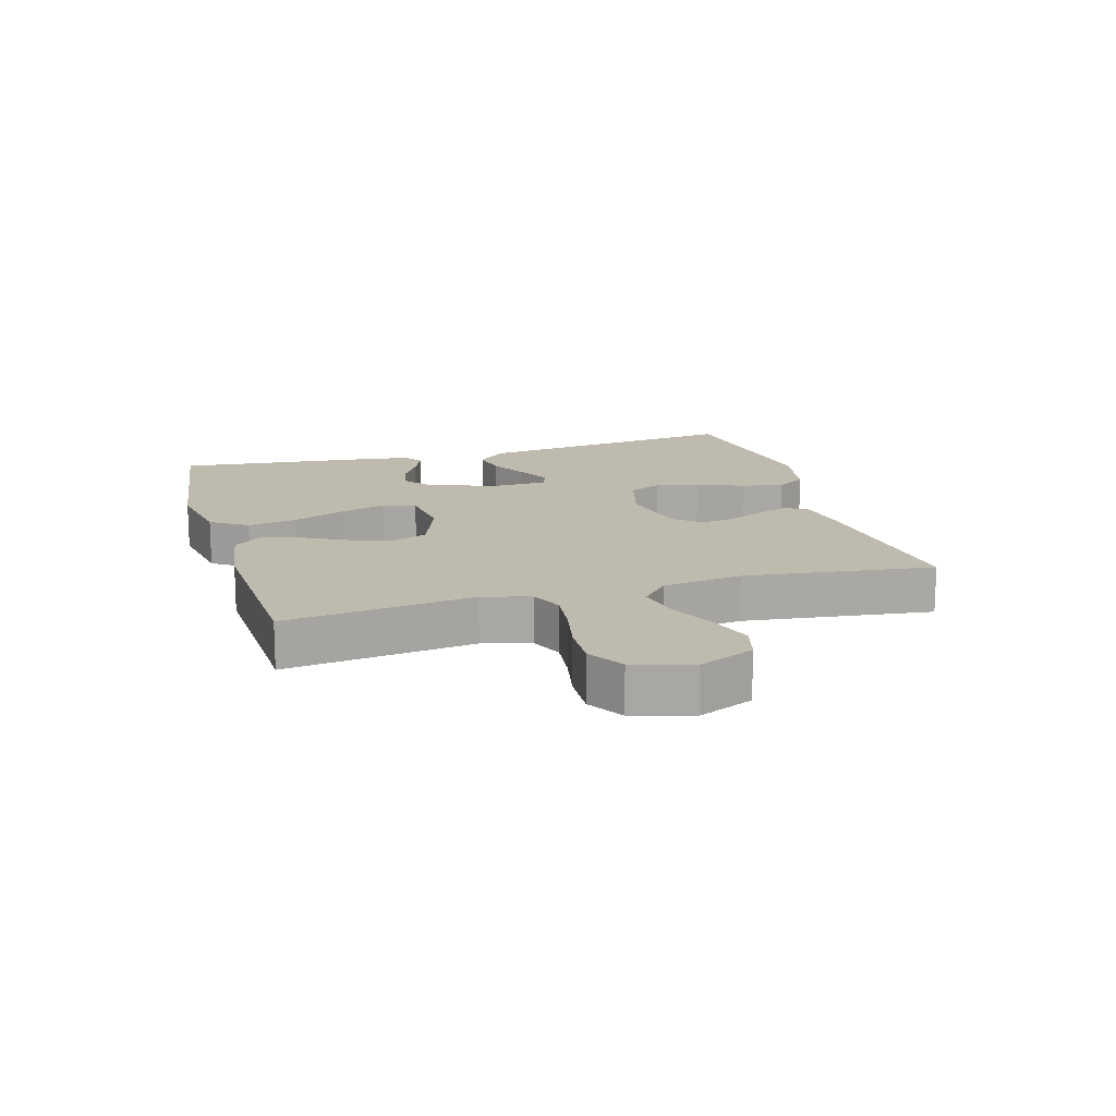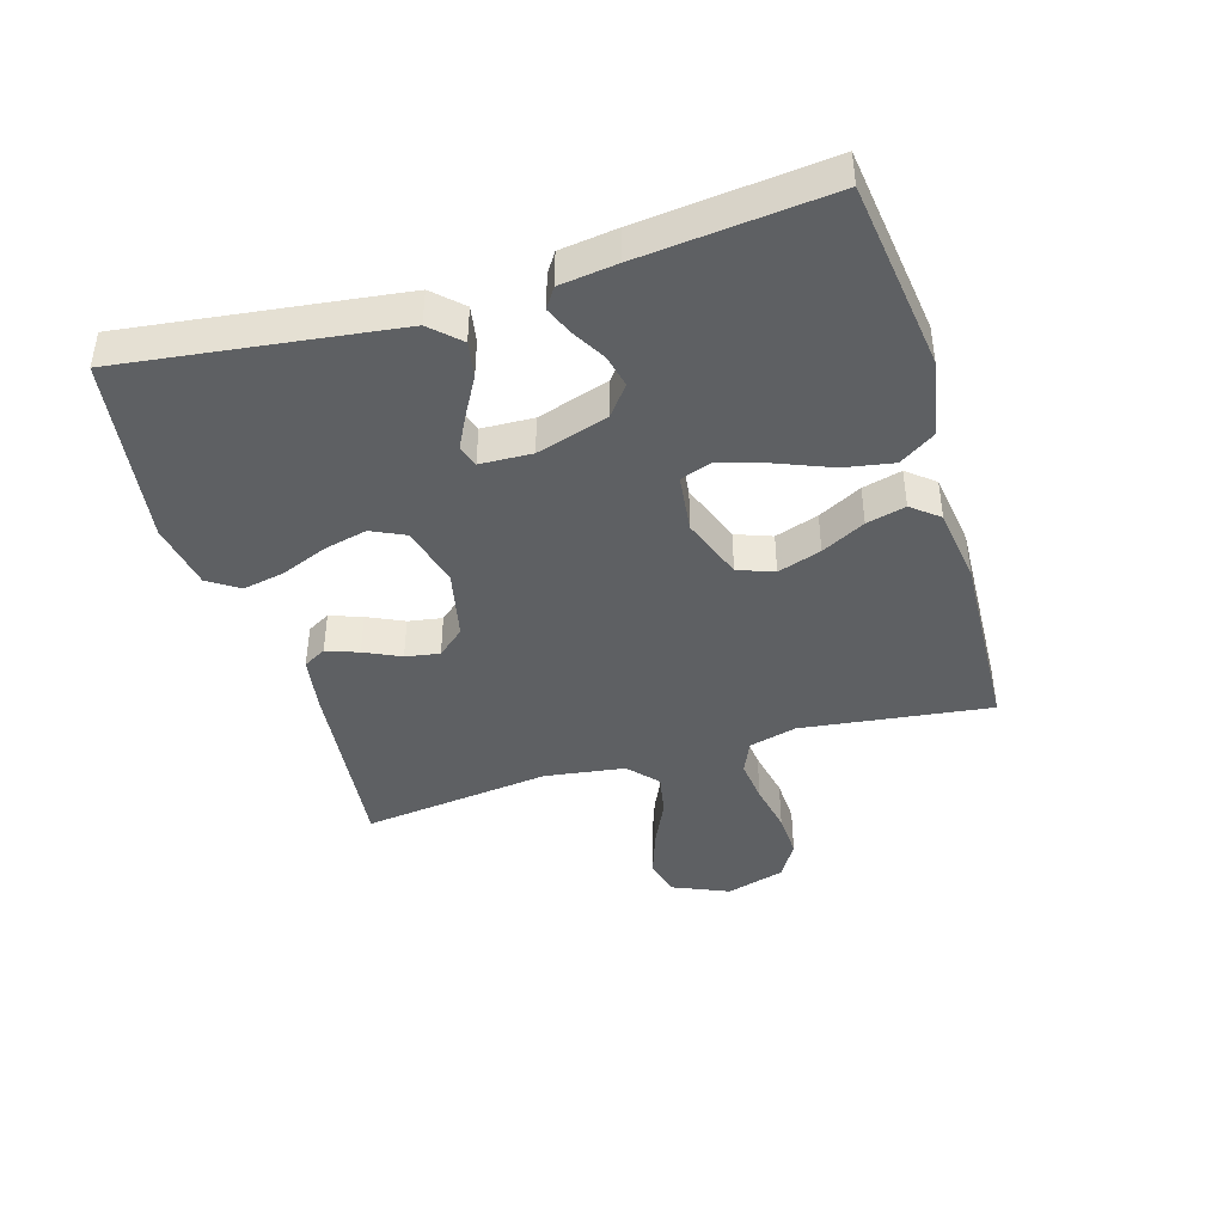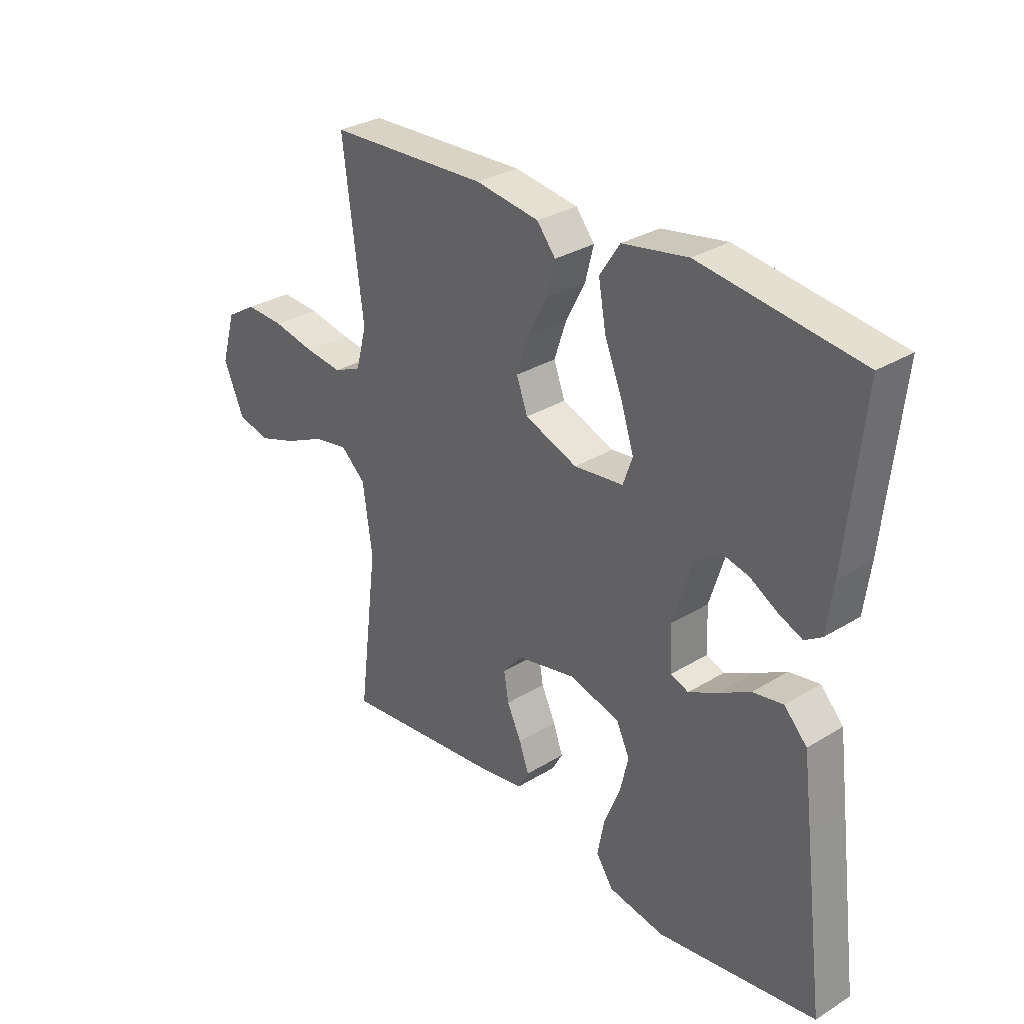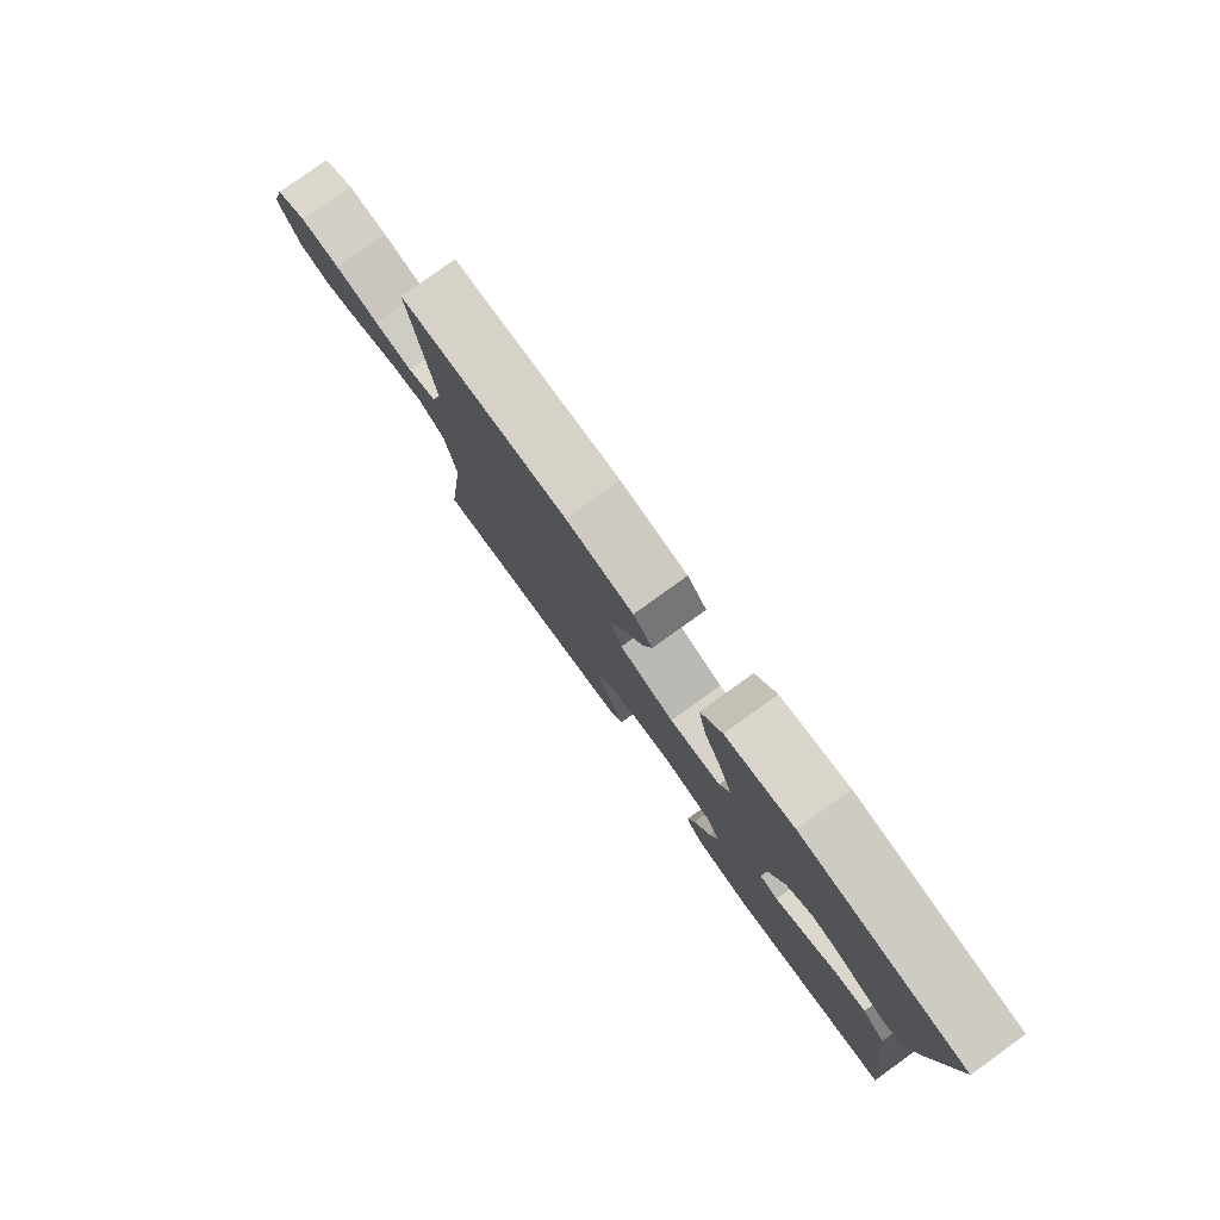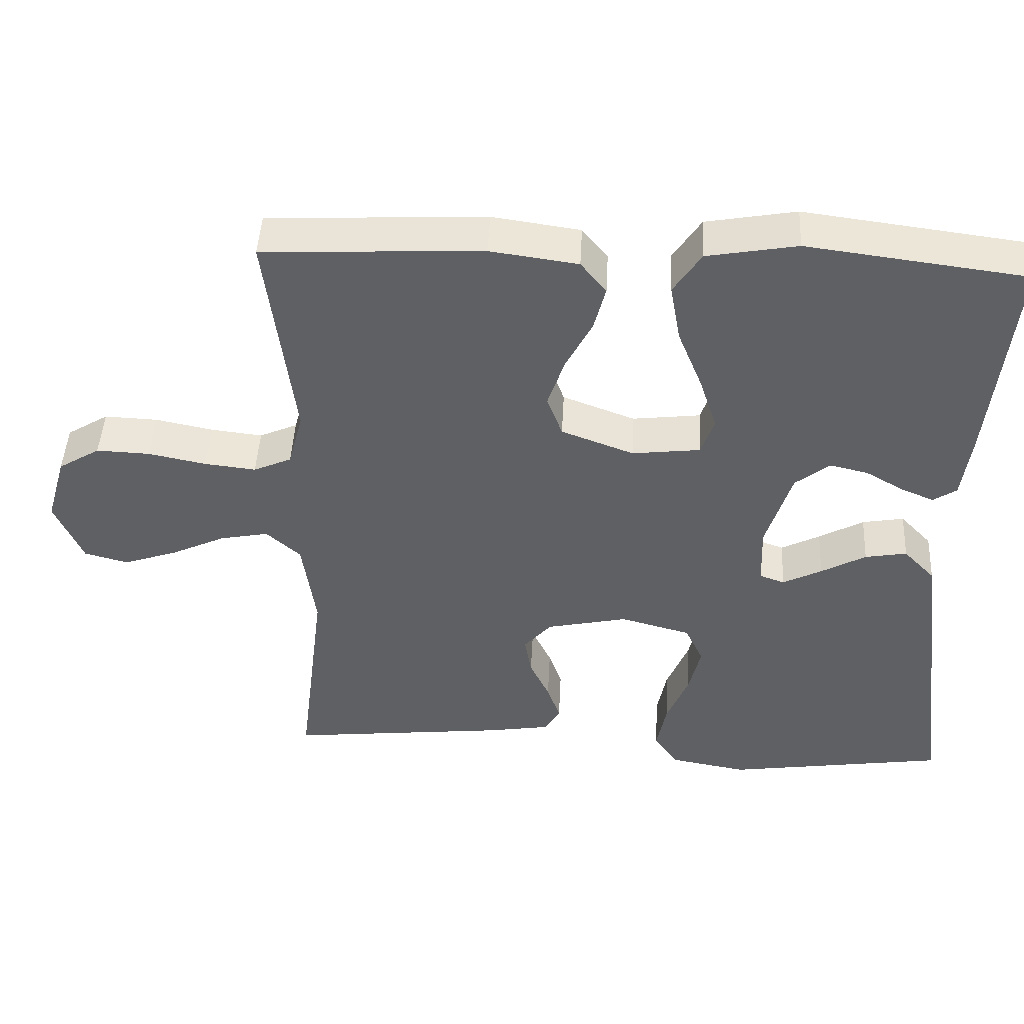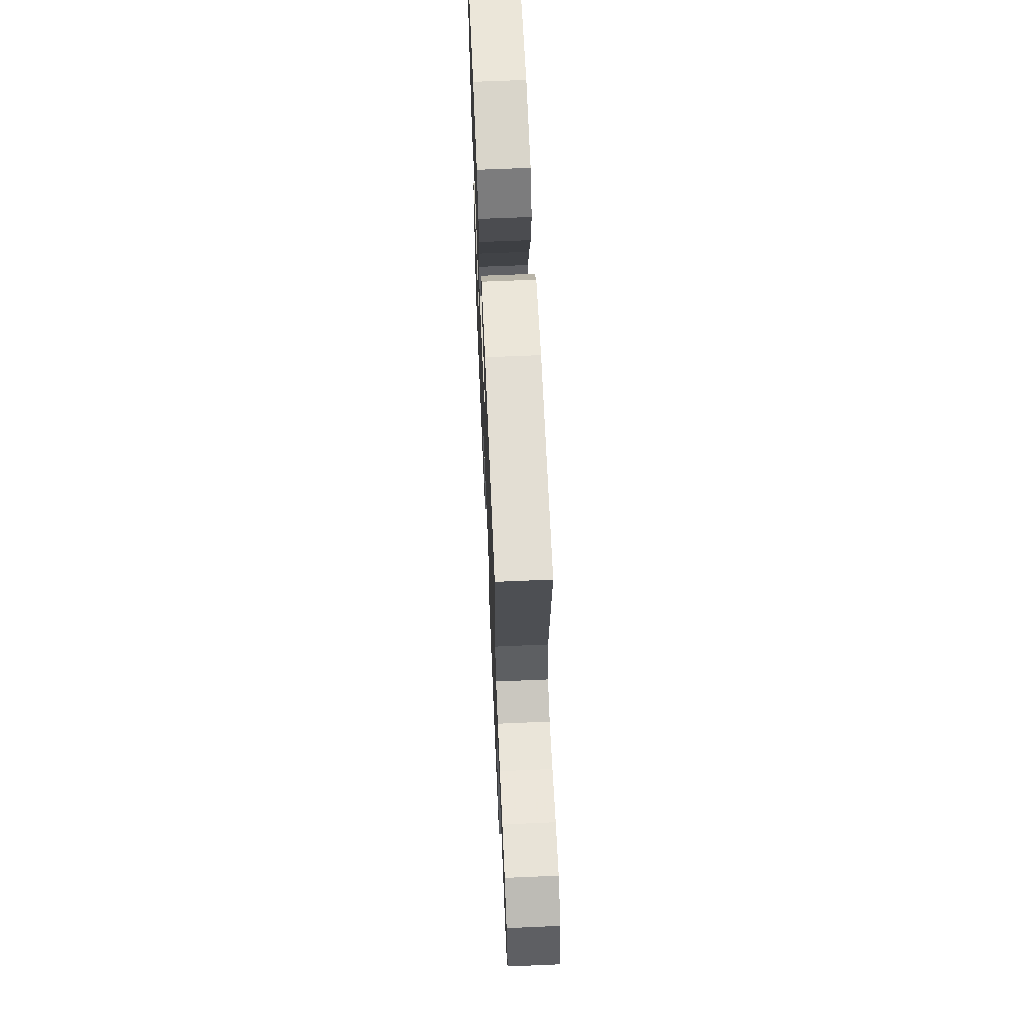
<metadata>
{"format":"obj","ext":"obj","renderer":"f3d","projection":"perspective","resolution":1024,"background":"white","views":[{"elev":15.4,"azim":73.9,"up":"+Y"},{"elev":-42.6,"azim":-73.4,"up":"+Y"},{"elev":30.8,"azim":-131.4,"up":"+Z"},{"elev":79.9,"azim":-125.7,"up":"+Z"},{"elev":45.9,"azim":-177.1,"up":"+Z"},{"elev":64.6,"azim":87.5,"up":"+Z"}]}
</metadata>
<code>
v -0.5 0.07 0.5
v -0.2 0.07 0.539
v -0.077 0.07 0.517
v -0.039 0.07 0.459
v -0.053 0.07 0.38
v -0.087 0.07 0.296
v -0.111 0.07 0.222
v -0.093 0.07 0.171
v 0 0.07 0.16
v 0.099 0.07 0.197
v 0.12 0.07 0.254
v 0.097 0.07 0.323
v 0.061 0.07 0.392
v 0.045 0.07 0.454
v 0.08 0.07 0.497
v 0.2 0.07 0.514
v 0.5 0.07 0.5
v 0.462 0.07 0.2
v 0.482 0.07 0.124
v 0.534 0.07 0.101
v 0.604 0.07 0.109
v 0.683 0.07 0.125
v 0.756 0.07 0.128
v 0.813 0.07 0.093
v 0.84 0.07 0
v 0.802 0.07 -0.088
v 0.742 0.07 -0.104
v 0.669 0.07 -0.079
v 0.594 0.07 -0.044
v 0.528 0.07 -0.031
v 0.481 0.07 -0.073
v 0.463 0.07 -0.2
v 0.5 0.07 -0.5
v 0.2 0.07 -0.468
v 0.114 0.07 -0.454
v 0.094 0.07 -0.418
v 0.112 0.07 -0.367
v 0.139 0.07 -0.31
v 0.148 0.07 -0.256
v 0.111 0.07 -0.213
v 0 0.07 -0.189
v -0.096 0.07 -0.215
v -0.121 0.07 -0.268
v -0.105 0.07 -0.336
v -0.075 0.07 -0.41
v -0.062 0.07 -0.477
v -0.094 0.07 -0.525
v -0.2 0.07 -0.544
v -0.5 0.07 -0.5
v -0.462 0.07 -0.2
v -0.445 0.07 -0.068
v -0.402 0.07 -0.023
v -0.345 0.07 -0.033
v -0.284 0.07 -0.067
v -0.231 0.07 -0.094
v -0.197 0.07 -0.082
v -0.194 0.07 0
v -0.229 0.07 0.113
v -0.276 0.07 0.15
v -0.328 0.07 0.138
v -0.38 0.07 0.108
v -0.425 0.07 0.089
v -0.457 0.07 0.11
v -0.469 0.07 0.2
v -0.5 0 0.5
v -0.2 0 0.539
v -0.077 0 0.517
v -0.039 0 0.459
v -0.053 0 0.38
v -0.087 0 0.296
v -0.111 0 0.222
v -0.093 0 0.171
v 0 0 0.16
v 0.099 0 0.197
v 0.12 0 0.254
v 0.097 0 0.323
v 0.061 0 0.392
v 0.045 0 0.454
v 0.08 0 0.497
v 0.2 0 0.514
v 0.5 0 0.5
v 0.462 0 0.2
v 0.482 0 0.124
v 0.534 0 0.101
v 0.604 0 0.109
v 0.683 0 0.125
v 0.756 0 0.128
v 0.813 0 0.093
v 0.84 0 0
v 0.802 0 -0.088
v 0.742 0 -0.104
v 0.669 0 -0.079
v 0.594 0 -0.044
v 0.528 0 -0.031
v 0.481 0 -0.073
v 0.463 0 -0.2
v 0.5 0 -0.5
v 0.2 0 -0.468
v 0.114 0 -0.454
v 0.094 0 -0.418
v 0.112 0 -0.367
v 0.139 0 -0.31
v 0.148 0 -0.256
v 0.111 0 -0.213
v 0 0 -0.189
v -0.096 0 -0.215
v -0.121 0 -0.268
v -0.105 0 -0.336
v -0.075 0 -0.41
v -0.062 0 -0.477
v -0.094 0 -0.525
v -0.2 0 -0.544
v -0.5 0 -0.5
v -0.462 0 -0.2
v -0.445 0 -0.068
v -0.402 0 -0.023
v -0.345 0 -0.033
v -0.284 0 -0.067
v -0.231 0 -0.094
v -0.197 0 -0.082
v -0.194 0 0
v -0.229 0 0.113
v -0.276 0 0.15
v -0.328 0 0.138
v -0.38 0 0.108
v -0.425 0 0.089
v -0.457 0 0.11
v -0.469 0 0.2
f 60 61 62 63
f 59 60 63 64
f 51 52 53 54
f 51 54 55
f 50 51 55
f 49 50 55 56
f 47 48 49 56
f 44 45 46 47
f 43 44 47 56
f 35 36 37 38
f 33 34 35 38
f 32 33 38 39
f 31 32 39 40
f 26 27 28 29
f 24 25 26 29
f 24 29 30
f 21 22 23 24
f 20 21 24 30
f 19 20 30 31
f 15 16 17 18
f 12 13 14 15
f 11 12 15 18
f 10 11 18 19
f 3 4 5 6
f 3 6 7
f 2 3 7
f 59 64 1 2
f 58 59 2 7
f 57 58 7 8
f 42 43 56 57
f 41 42 57 8
f 40 41 8 9
f 19 31 40
f 9 10 19 40
f 127 126 125 124
f 128 127 124 123
f 118 117 116 115
f 119 118 115
f 119 115 114
f 120 119 114 113
f 120 113 112 111
f 111 110 109 108
f 120 111 108 107
f 102 101 100 99
f 102 99 98 97
f 103 102 97 96
f 104 103 96 95
f 93 92 91 90
f 93 90 89 88
f 94 93 88
f 88 87 86 85
f 94 88 85 84
f 95 94 84 83
f 82 81 80 79
f 79 78 77 76
f 82 79 76 75
f 83 82 75 74
f 70 69 68 67
f 71 70 67
f 71 67 66
f 66 65 128 123
f 71 66 123 122
f 72 71 122 121
f 121 120 107 106
f 72 121 106 105
f 73 72 105 104
f 104 95 83
f 104 83 74 73
f 1 65 66 2
f 2 66 67 3
f 3 67 68 4
f 4 68 69 5
f 5 69 70 6
f 6 70 71 7
f 7 71 72 8
f 8 72 73 9
f 9 73 74 10
f 10 74 75 11
f 11 75 76 12
f 12 76 77 13
f 13 77 78 14
f 14 78 79 15
f 15 79 80 16
f 16 80 81 17
f 17 81 82 18
f 18 82 83 19
f 19 83 84 20
f 20 84 85 21
f 21 85 86 22
f 22 86 87 23
f 23 87 88 24
f 24 88 89 25
f 25 89 90 26
f 26 90 91 27
f 27 91 92 28
f 28 92 93 29
f 29 93 94 30
f 30 94 95 31
f 31 95 96 32
f 32 96 97 33
f 33 97 98 34
f 34 98 99 35
f 35 99 100 36
f 36 100 101 37
f 37 101 102 38
f 38 102 103 39
f 39 103 104 40
f 40 104 105 41
f 41 105 106 42
f 42 106 107 43
f 43 107 108 44
f 44 108 109 45
f 45 109 110 46
f 46 110 111 47
f 47 111 112 48
f 48 112 113 49
f 49 113 114 50
f 50 114 115 51
f 51 115 116 52
f 52 116 117 53
f 53 117 118 54
f 54 118 119 55
f 55 119 120 56
f 56 120 121 57
f 57 121 122 58
f 58 122 123 59
f 59 123 124 60
f 60 124 125 61
f 61 125 126 62
f 62 126 127 63
f 63 127 128 64
f 64 128 65 1

</code>
